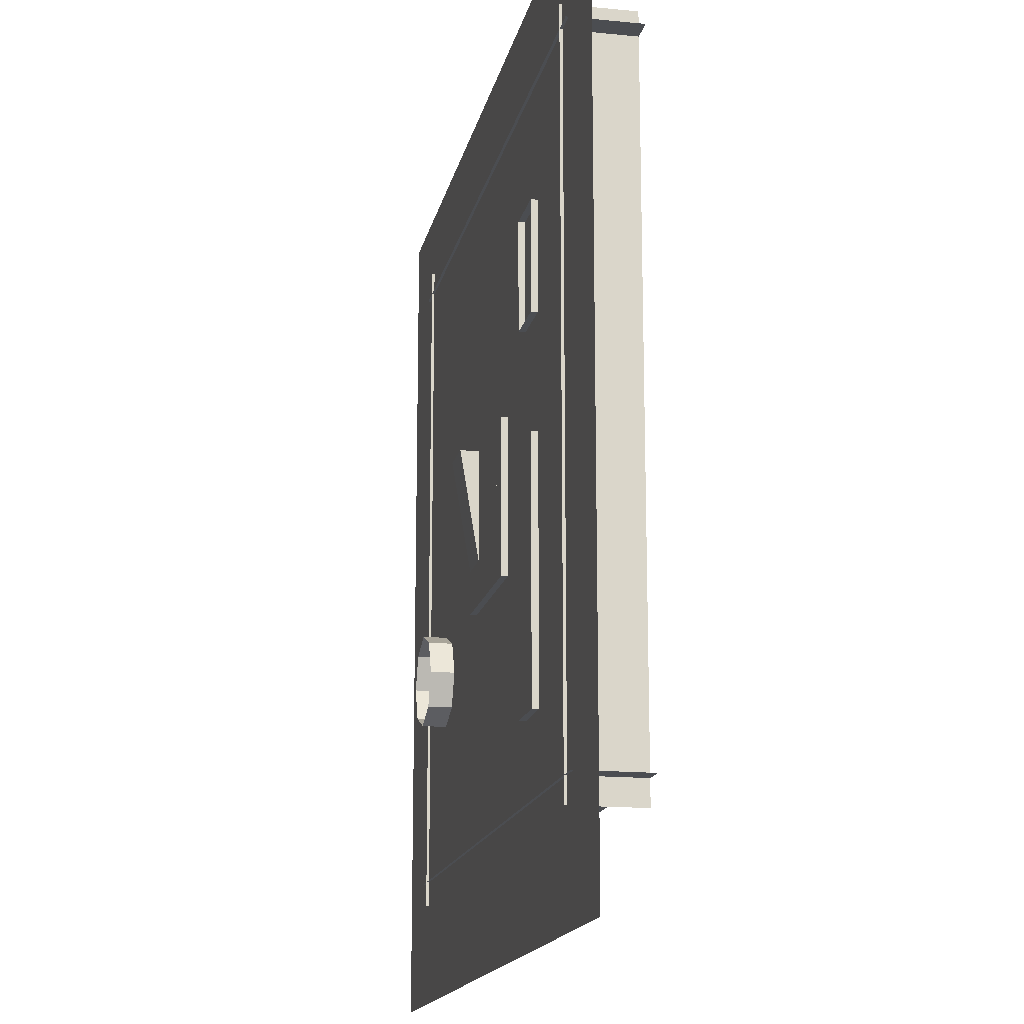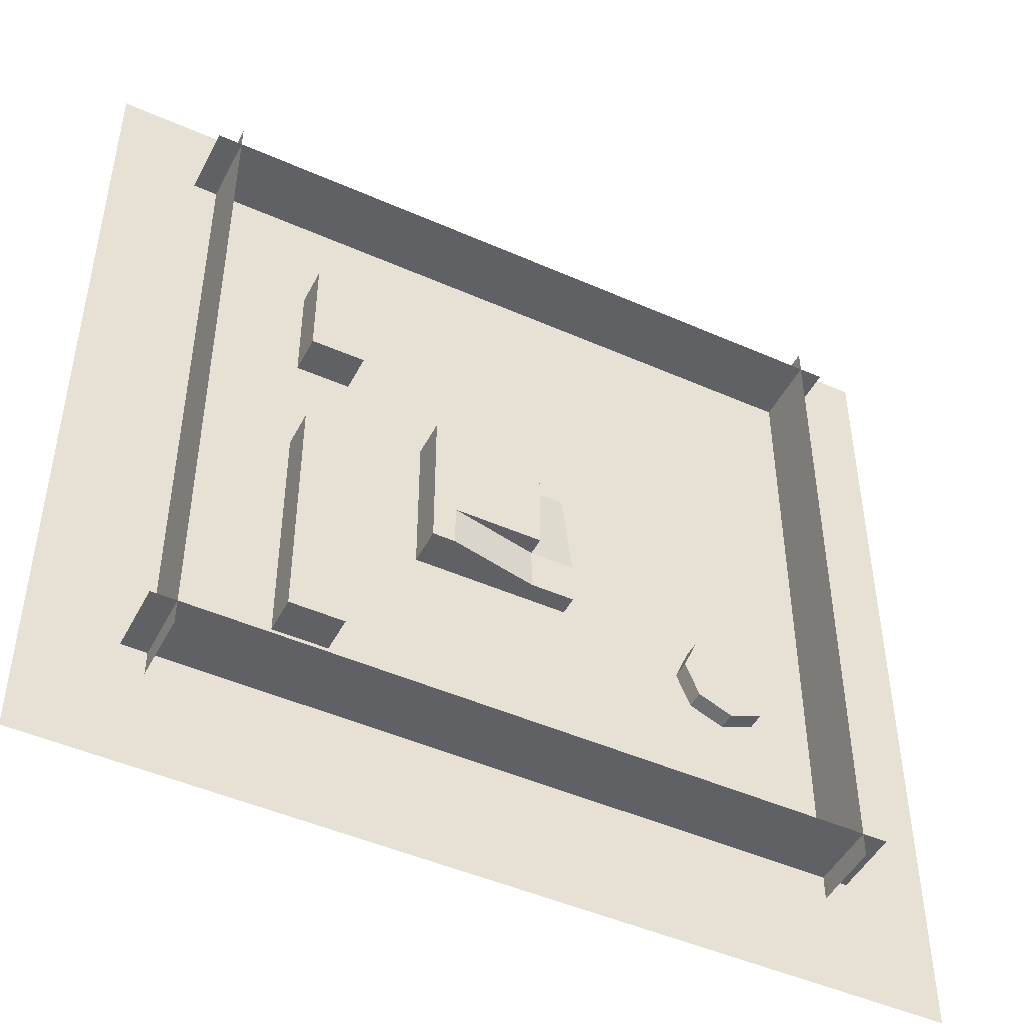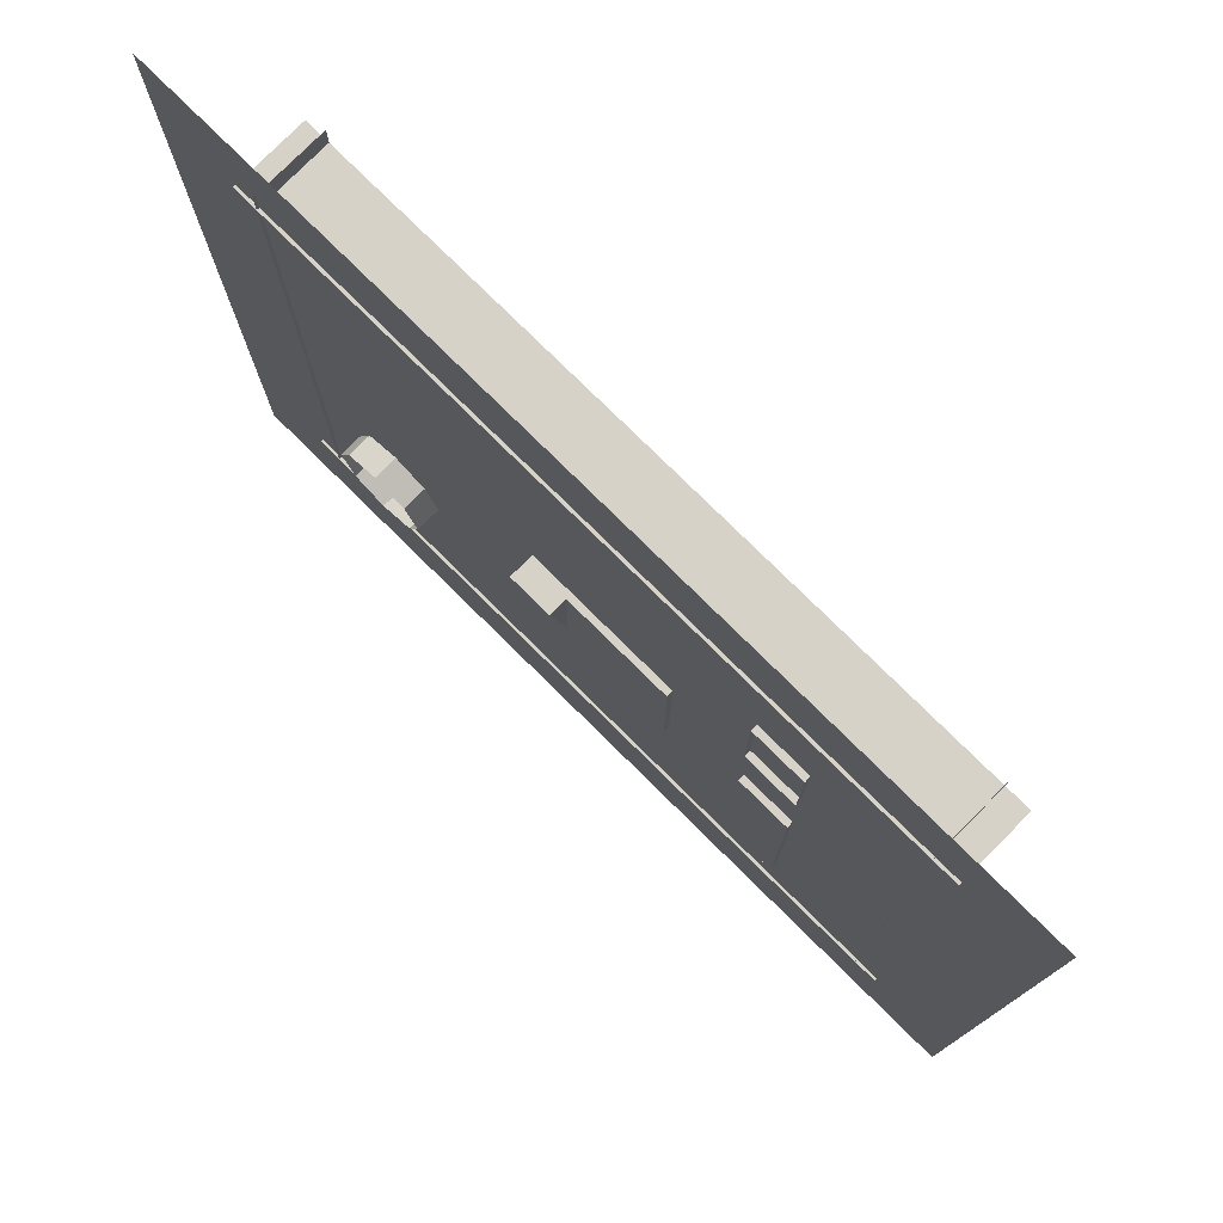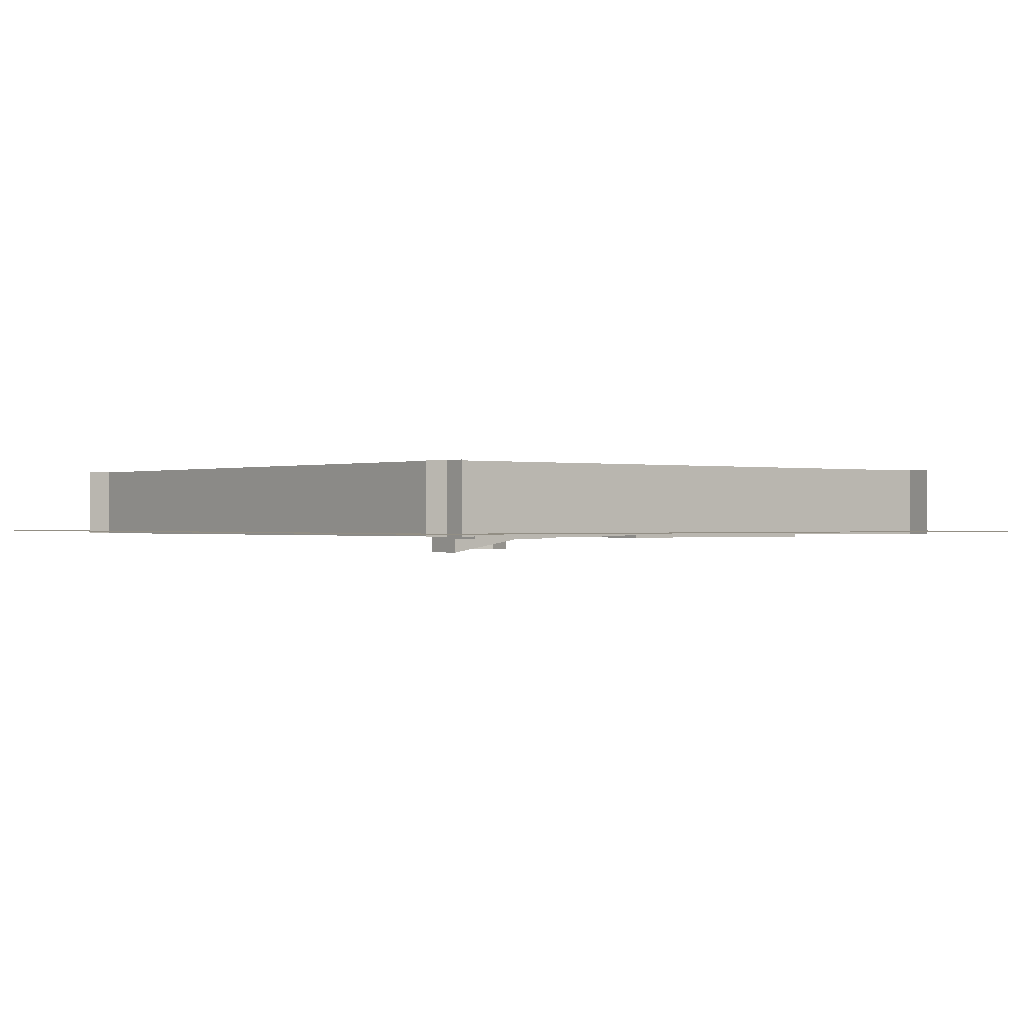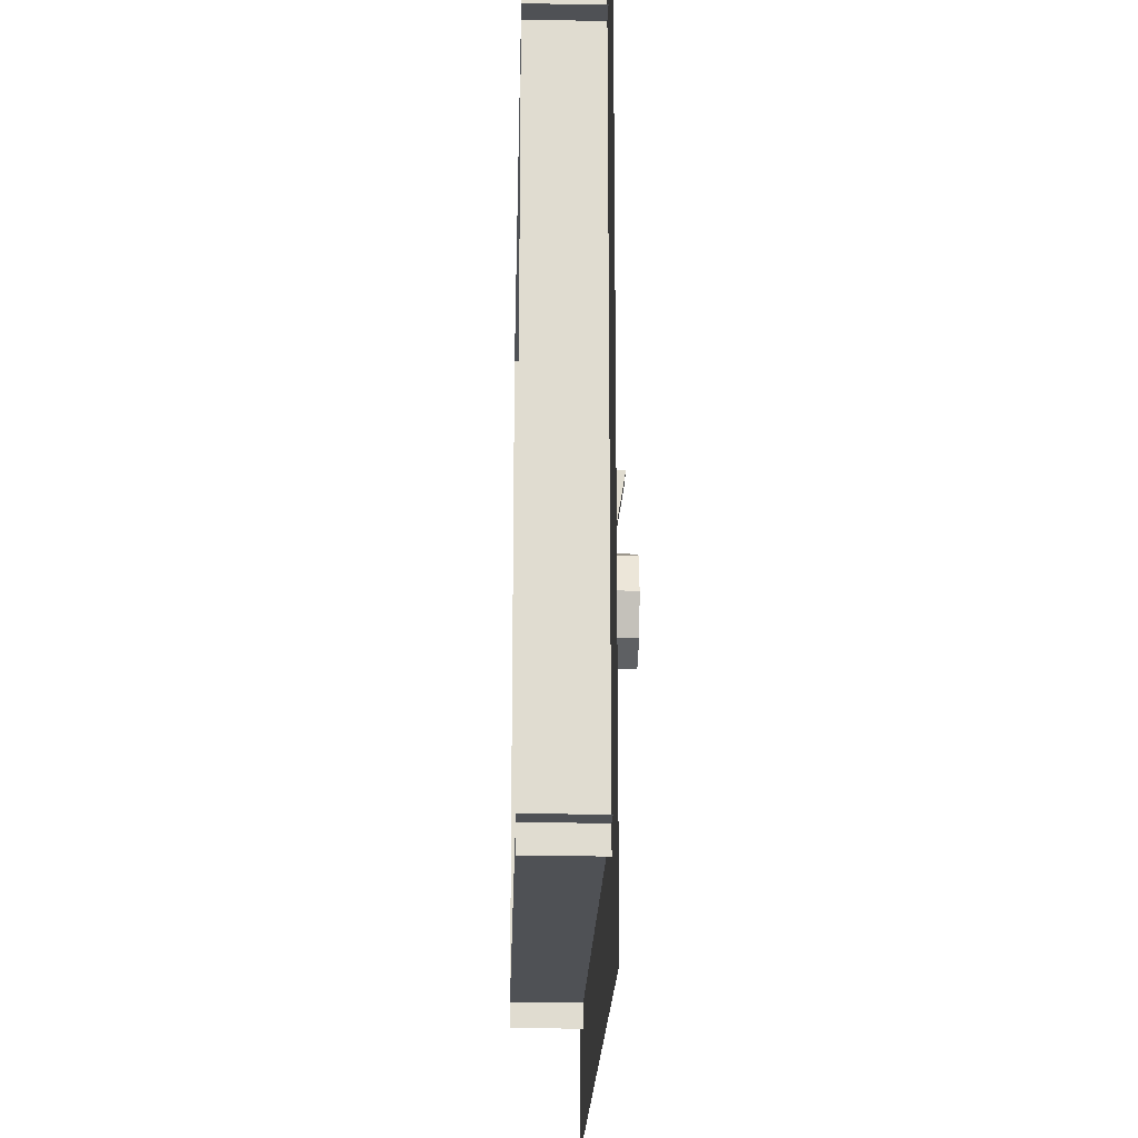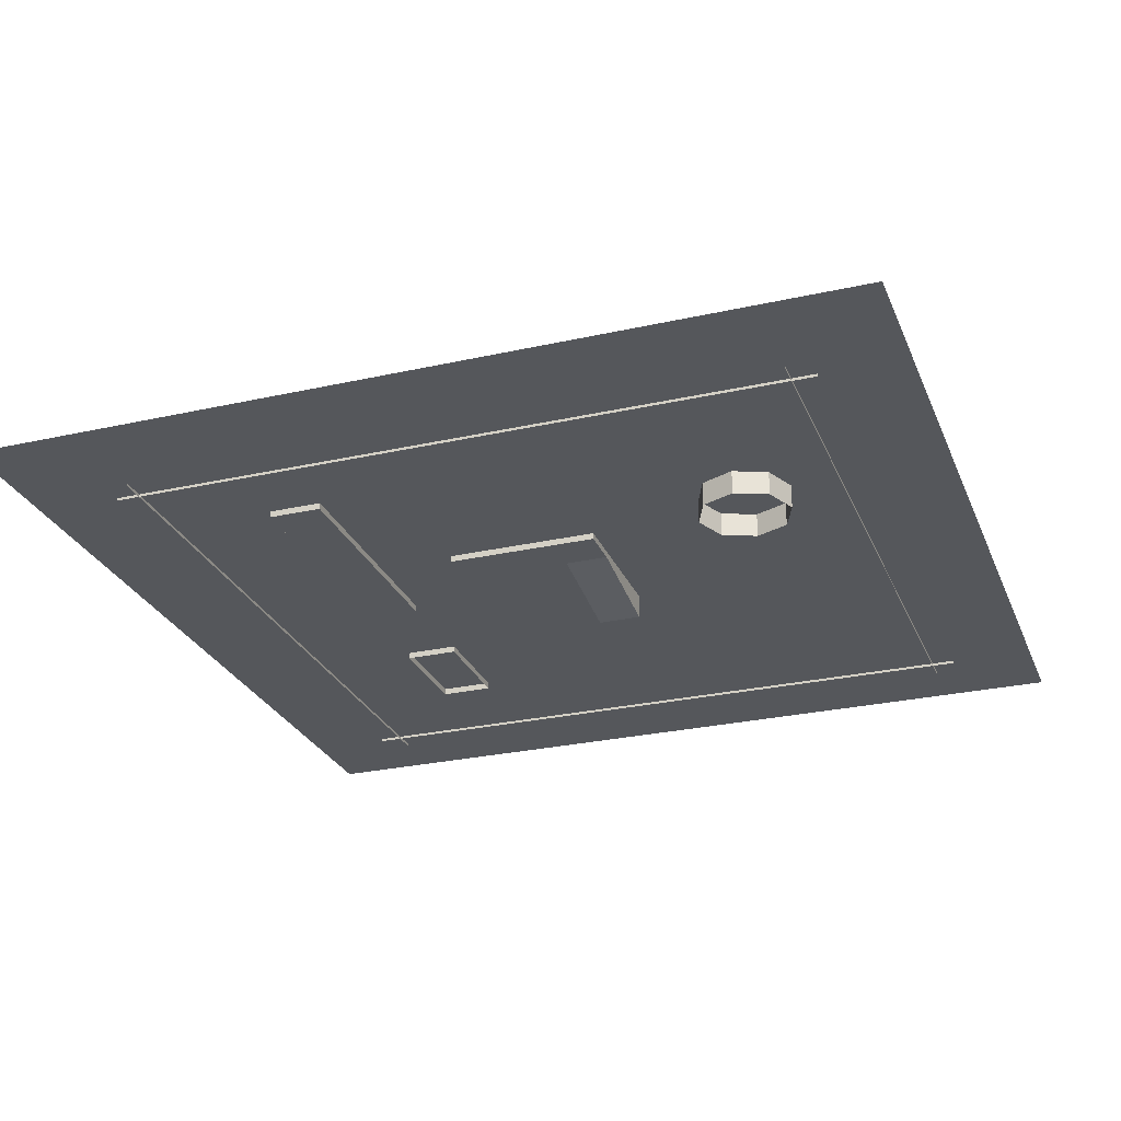
<metadata>
{"format":"obj","ext":"obj","renderer":"f3d","projection":"perspective","resolution":1024,"background":"white","views":[{"elev":-16.0,"azim":78.5,"up":"+Z"},{"elev":-47.5,"azim":153.5,"up":"+Z"},{"elev":77.4,"azim":44.7,"up":"+Z"},{"elev":-0.2,"azim":51.0,"up":"+Y"},{"elev":-20.0,"azim":-91.5,"up":"+Z"},{"elev":-26.9,"azim":-160.7,"up":"+Y"}]}
</metadata>
<code>
o Plane.001
v -20 0 20
v 20 0 20
v -20 0 -20
v 20 0 -20
v -20 0 -6.667
v -20 0 6.667
v -6.667 0 20
v 6.667 0 20
v 20 0 6.667
v 20 0 -6.667
v 6.667 0 -20
v -6.667 0 -20
v -6.667 0 6.667
v -6.667 0 -6.667
v 6.667 0 6.667
v 6.667 0 -6.667
v -10.62 -1.107 -7.567
v -10.62 0.7972 -7.567
v -9.101 -1.107 -6.939
v -9.101 0.7972 -6.939
v -8.473 -1.107 -5.423
v -8.473 0.7972 -5.423
v -9.101 -1.107 -3.907
v -9.101 0.7972 -3.907
v -10.62 -1.107 -3.279
v -10.62 0.7972 -3.279
v -12.13 -1.107 -3.907
v -12.13 0.7972 -3.907
v -12.76 -1.107 -5.423
v -12.76 0.7972 -5.423
v -12.13 -1.107 -6.939
v -12.13 0.7972 -6.939
v -1.007 -0.2922 -2.016
v -1.007 1.708 -2.016
v -1.007 -0.2922 3
v -1.007 1.708 3
v 3.032 -0.2922 -2.016
v 3.032 1.708 -2.016
v 3.032 -0.2922 3
v 3.032 1.708 3
v 3.032 -0.2922 -3.988
v 3.032 1.708 -3.988
v 3.032 -0.2922 3
v 3.032 1.708 3
v 4.05 1.708 3
v 4.05 -0.2922 3
v 4.05 -0.2922 -3.988
v 4.05 1.708 -3.988
v -1.007 -0.2922 -2.016
v -1.007 0.8685 -2.016
v 3.032 -0.2922 -2.016
v 3.032 1.708 -2.016
v -1.007 -0.2922 -3.99
v -1.007 0.8685 -3.99
v 3.032 1.708 -3.99
v 3.032 -0.2922 -3.99
v -1.007 -0.2922 -2.016
v -1.007 0.8685 -2.016
v -1.007 -0.2922 -3.99
v -1.007 0.8685 -3.99
v -3.002 -0.2922 -2.016
v -3.002 0.8685 -2.016
v -3.002 -0.2922 -3.99
v -3.002 0.8685 -3.99
v -1.007 -0.2922 -2.016
v -1.007 0.8685 -2.016
v -3.002 -0.2922 -2.016
v -3.002 0.8685 -2.016
v -1.007 -1.135 3.017
v -1.007 0.02528 3.017
v -3.002 -1.135 3.017
v -3.002 0.02528 3.017
v 7.703 -0.2922 -10.85
v 7.703 1.708 -10.85
v 7.703 -0.2922 0.4501
v 7.703 1.708 0.4501
v 10.16 1.708 0.4501
v 10.16 -0.2922 0.4501
v 10.16 -0.2922 -10.85
v 10.16 1.708 -10.85
v 7.703 -0.2922 5.521
v 7.703 1.708 5.521
v 7.703 -0.2922 10.43
v 7.703 1.708 10.43
v 10.16 1.708 10.43
v 10.16 -0.2922 10.43
v 10.16 -0.2922 5.521
v 10.16 1.708 5.521
v -16.11 -0.1257 15.73
v -16.11 3.133 15.73
v 16.11 -0.1257 15.73
v 16.11 3.133 15.73
v -16.11 -0.1257 -14.27
v -16.11 3.133 -14.27
v 16.11 -0.1257 -14.27
v 16.11 3.133 -14.27
v 15 -0.1257 16.84
v 15 3.133 16.84
v 15 -0.1257 -15.38
v 15 3.133 -15.38
v -15 -0.1257 16.84
v -15 3.133 16.84
v -15 -0.1257 -15.38
v -15 3.133 -15.38
v -5.37 -0.1257 -14.27
v 5.37 -0.1257 -14.27
v 5.37 3.133 -14.27
v -5.37 3.133 -14.27
v 15 -0.1257 -4.642
v 15 -0.1257 6.099
v 15 3.133 6.099
v 15 3.133 -4.642
v 5.37 -0.1257 15.73
v -5.37 -0.1257 15.73
v -5.37 3.133 15.73
v 5.37 3.133 15.73
v -15 -0.1257 6.099
v -15 -0.1257 -4.642
v -15 3.133 -4.642
v -15 3.133 6.099
f 16 10 4 11
f 5 14 12 3
f 14 16 11 12
f 1 7 13 6
f 6 13 14 5
f 7 8 15 13
f 13 15 16 14
f 8 2 9 15
f 15 9 10 16
f 17 18 20 19
f 19 20 22 21
f 21 22 24 23
f 23 24 26 25
f 25 26 28 27
f 27 28 30 29
f 20 18 32 30 28 26 24 22
f 29 30 32 31
f 31 32 18 17
f 33 35 36 34
f 35 39 40 36
f 39 40 38 37
f 37 33 34 38
f 35 39 37 33
f 40 38 34 36
f 43 41 42 44
f 46 47 48 45
f 42 48 47 41
f 41 43 46 47
f 44 45 48 42
f 43 46 45 44
f 51 52 50 49
f 56 53 54 55
f 51 49 53 56
f 49 50 54 53
f 50 52 55 54
f 52 51 56 55
f 57 59 60 58
f 61 62 64 63
f 59 57 61 63
f 57 58 62 61
f 58 60 64 62
f 60 59 63 64
f 65 67 68 66
f 69 70 72 71
f 68 67 71 72
f 67 65 69 71
f 65 66 70 69
f 66 68 72 70
f 75 76 74 73
f 78 79 80 77
f 74 80 79 73
f 73 75 78 79
f 76 77 80 74
f 75 78 77 76
f 83 84 82 81
f 86 87 88 85
f 82 88 87 81
f 84 85 88 82
f 83 86 85 84
f 113 116 92 91
f 105 108 94 93
f 109 112 100 99
f 117 120 102 101
f 97 98 111 110
f 110 111 112 109
f 95 96 107 106
f 106 107 108 105
f 89 90 115 114
f 114 115 116 113
f 103 104 119 118
f 118 119 120 117

</code>
